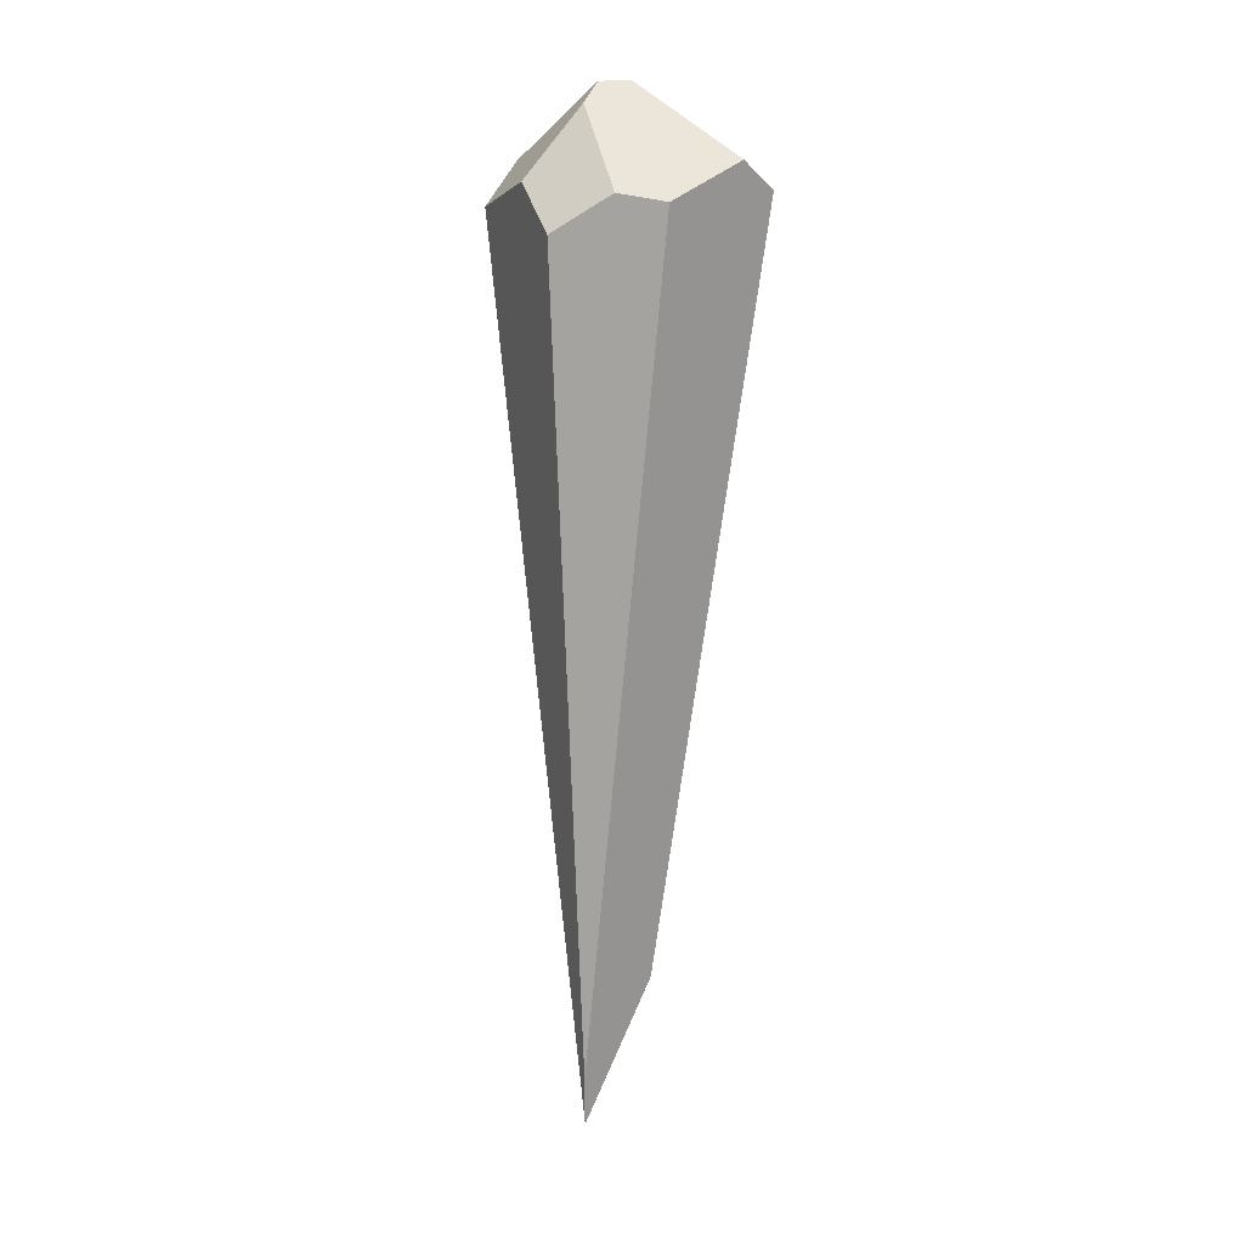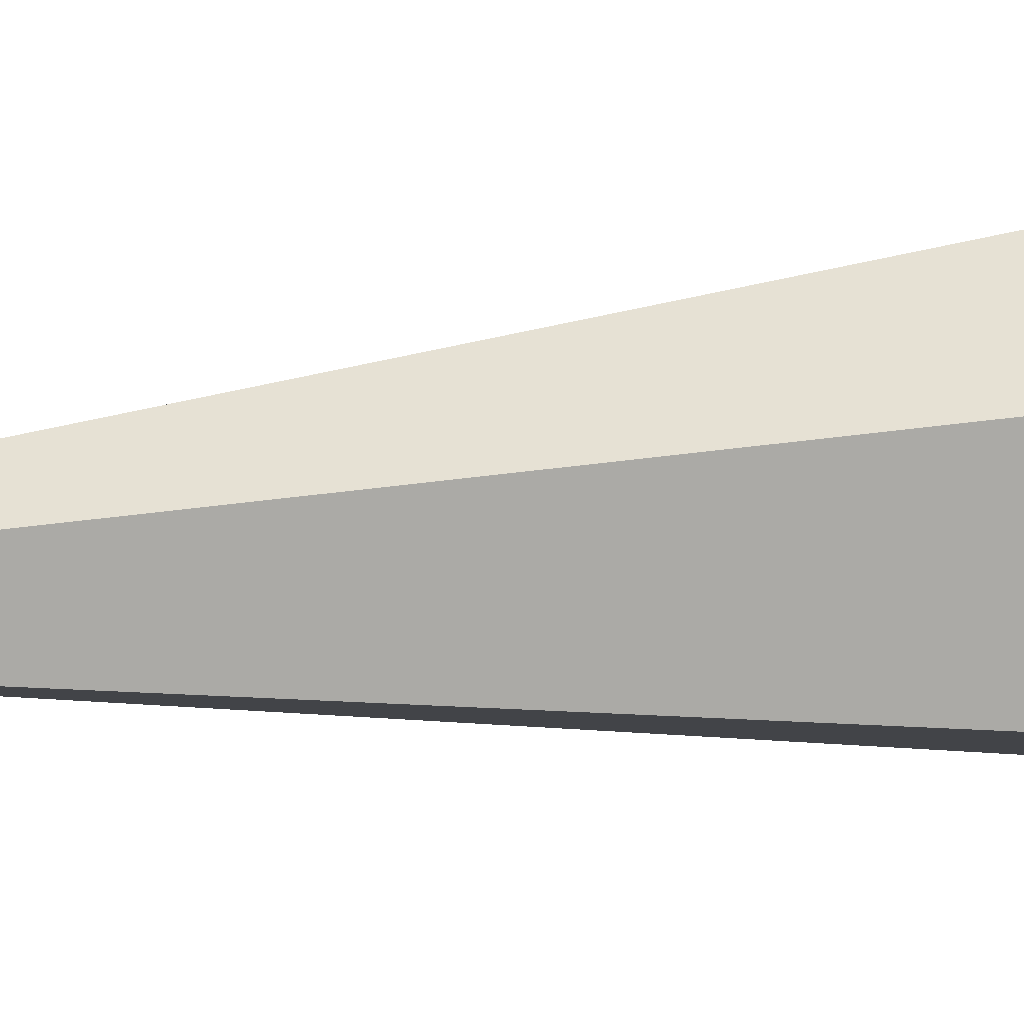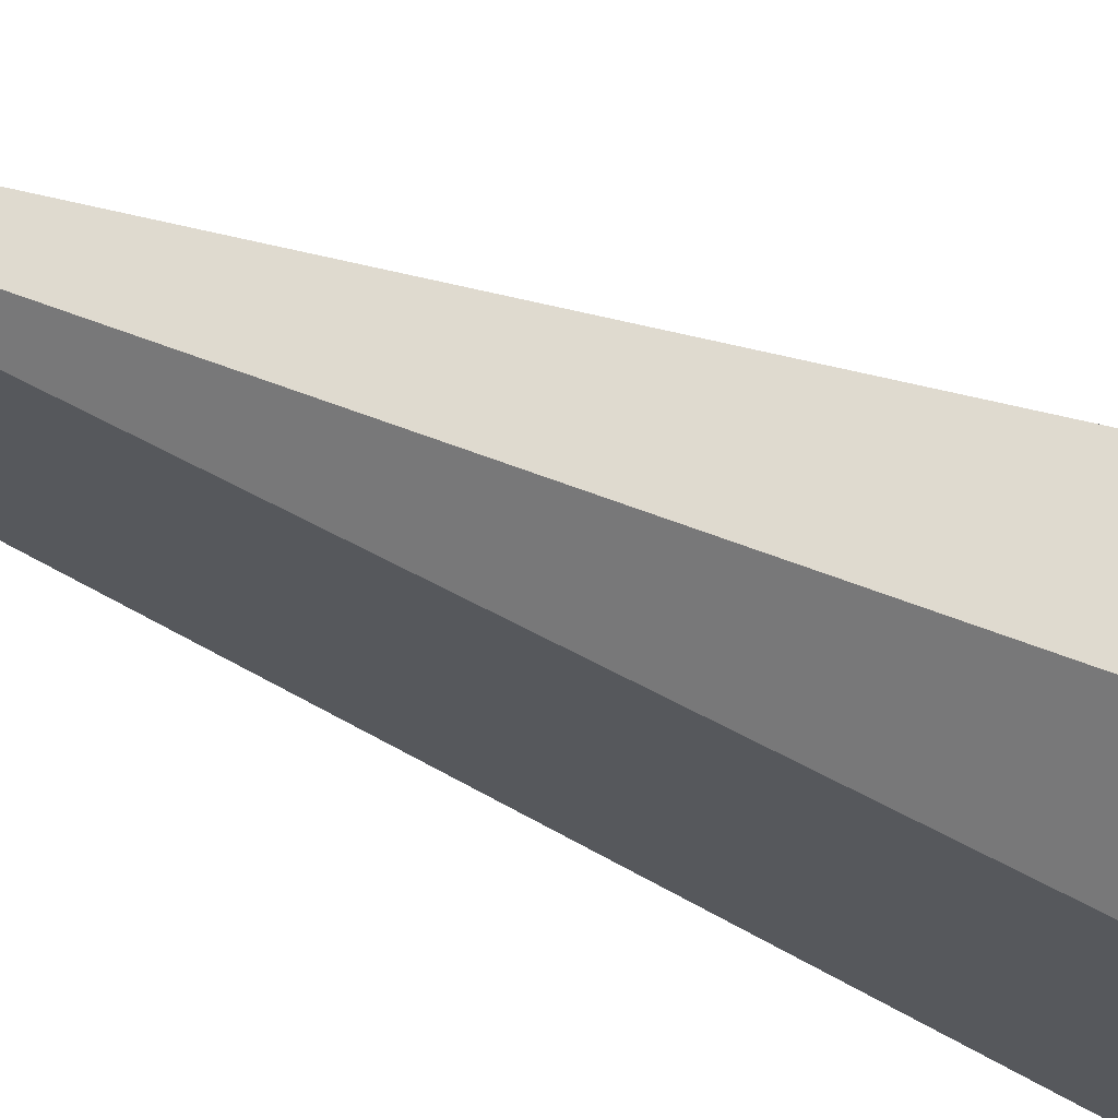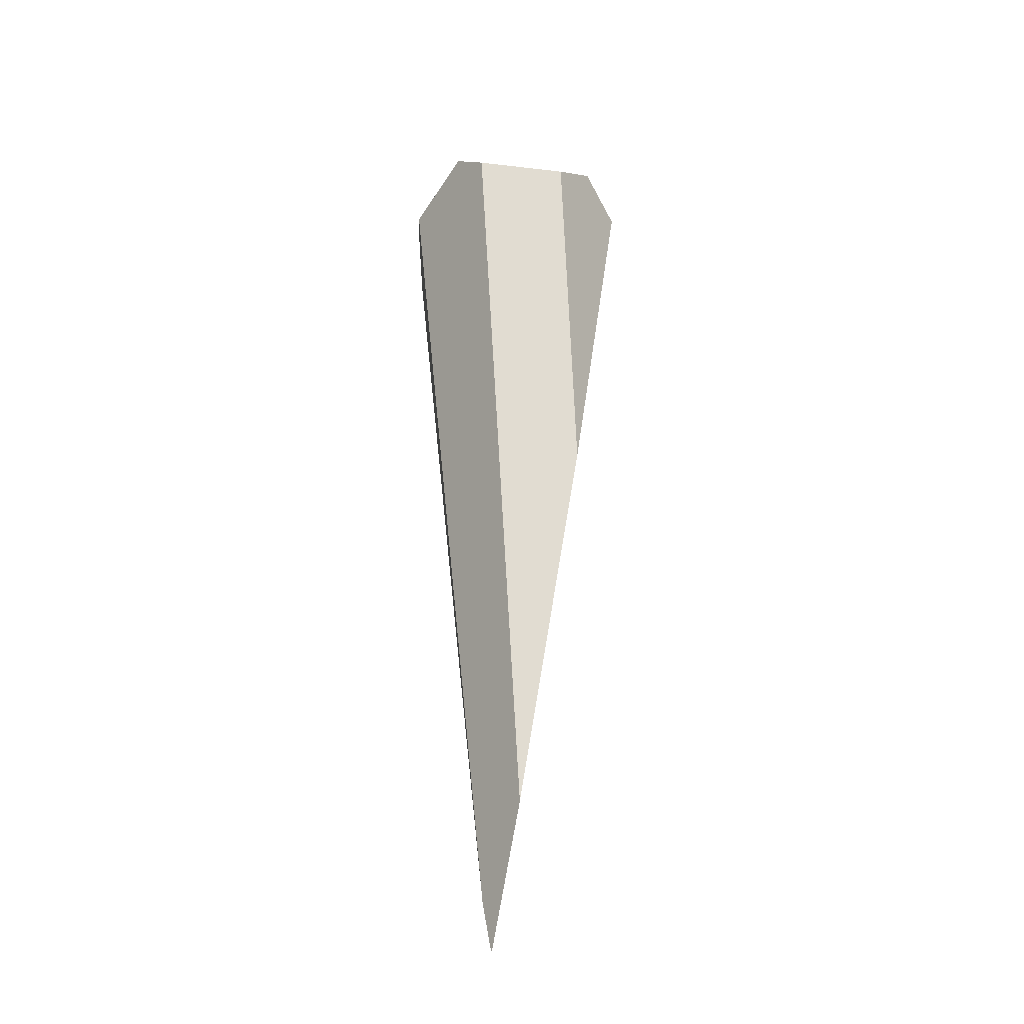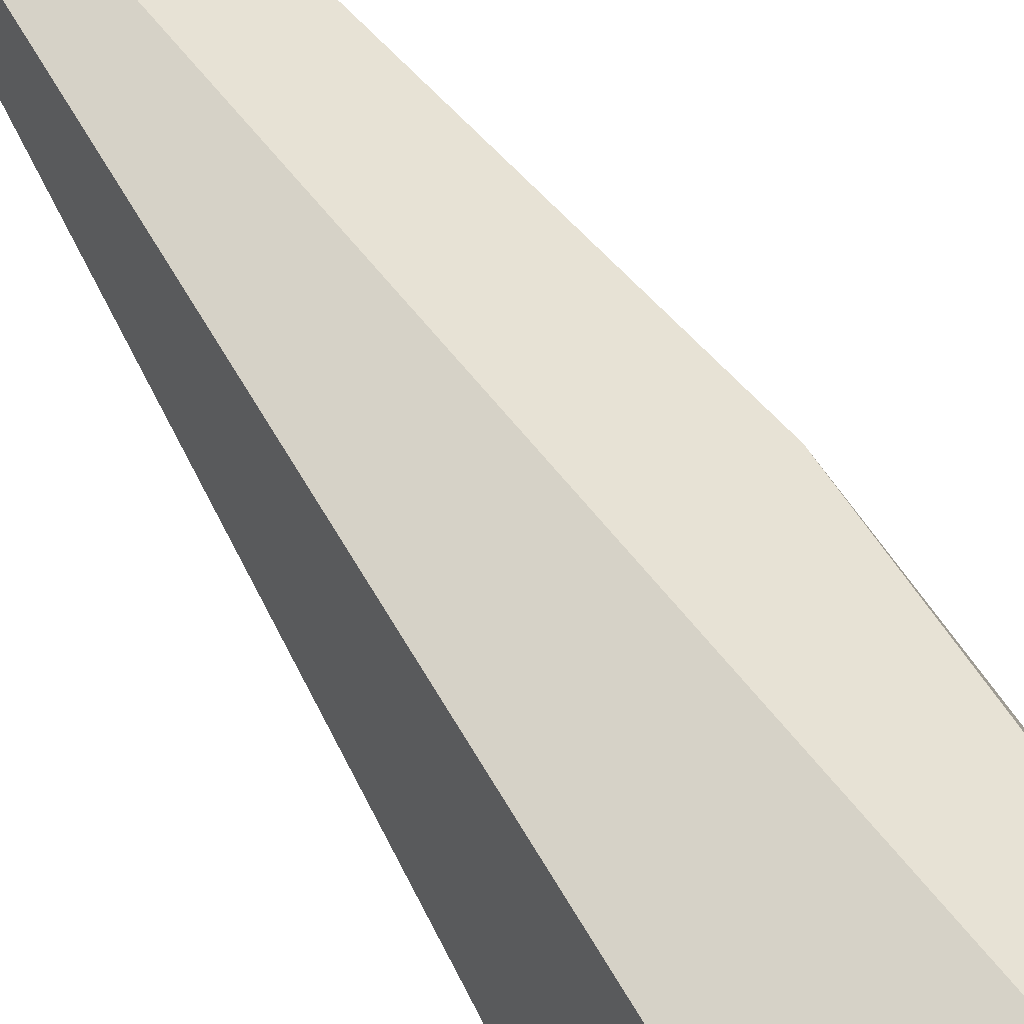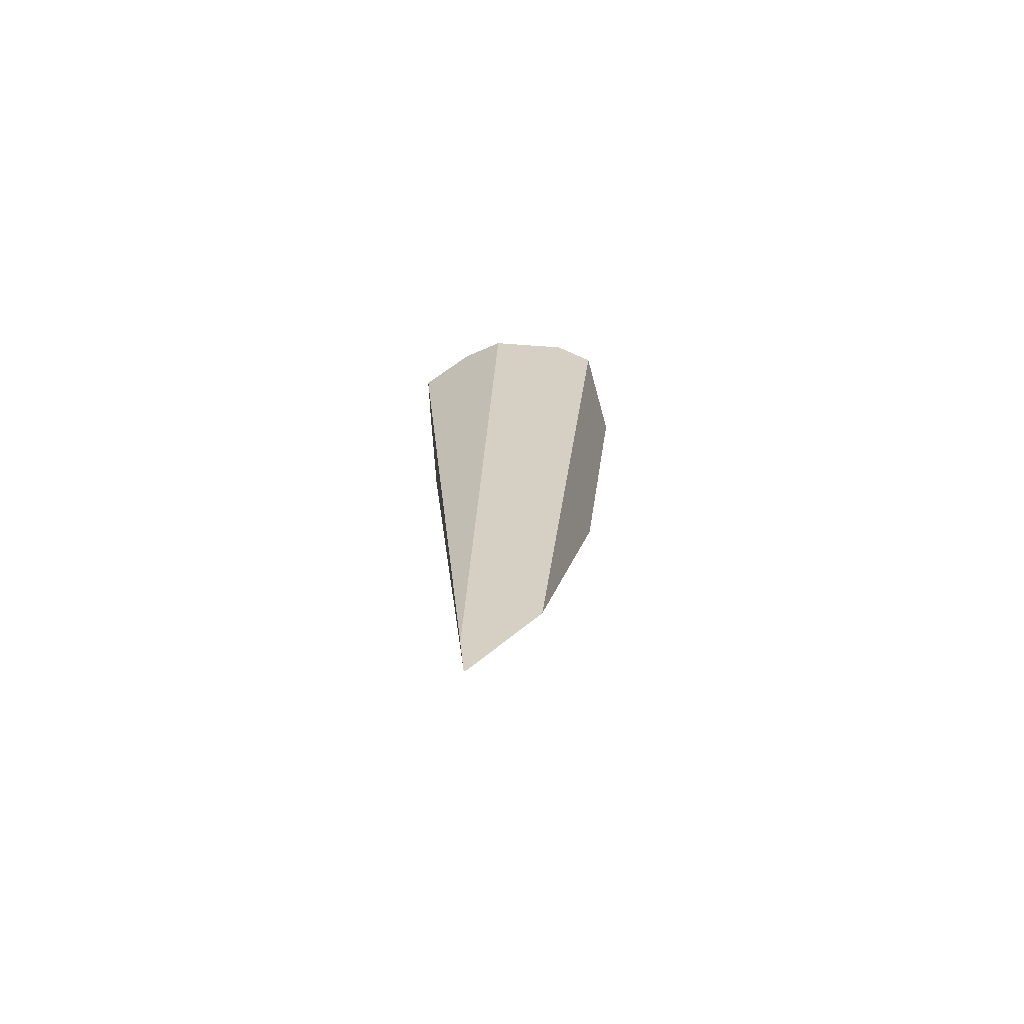
<metadata>
{"format":"obj","ext":"obj","renderer":"f3d","projection":"perspective","resolution":1024,"background":"white","views":[{"elev":11.5,"azim":-41.6,"up":"+Z"},{"elev":31.5,"azim":-95.6,"up":"+Y"},{"elev":-22.1,"azim":-131.5,"up":"+Y"},{"elev":-28.7,"azim":49.3,"up":"+Z"},{"elev":70.0,"azim":-32.8,"up":"+Y"},{"elev":-73.4,"azim":-13.2,"up":"+Z"}]}
</metadata>
<code>
v -1.418 -0.2307 0.8766
v -1.838 0.6053 -5.262
v -1.271 0.8167 -2.056
v -1.043 0.4599 0.9029
v -1.717 1.665 0.8753
v -2.384 0.7656 -6.389
v -2.344 1.576 1.093
v -2.397 0.7644 -6.379
v -2.736 1.47 0.7571
v -1.314 1.402 0.9333
v -1.17 0.938 1.183
v -2.096 0.5581 1.659
v -1.75 -0.2551 1.092
v -2.32 0.6695 1.648
v -2.974 0.7449 0.9394
v -2.512 0.6035 1.491
v -2.444 0.7117 -5.984
v -2.423 -0.2057 0.7987
v -3.069 0.3481 0.5752
v -2.722 0.02896 0.8621
f 1 2 3
f 1 3 4
f 5 6 7
f 6 8 7
f 8 9 7
f 10 2 6
f 10 6 5
f 3 2 10
f 4 3 10
f 10 11 4
f 12 1 4
f 4 11 12
f 13 1 12
f 5 7 12
f 12 7 14
f 12 10 5
f 11 10 12
f 15 16 14
f 14 7 15
f 15 7 9
f 6 2 17
f 17 8 6
f 2 1 17
f 17 1 13
f 13 18 17
f 17 9 8
f 17 15 9
f 19 15 17
f 20 18 13
f 13 12 20
f 14 16 20
f 20 12 14
f 16 15 20
f 20 15 19
f 20 17 18
f 19 17 20

</code>
